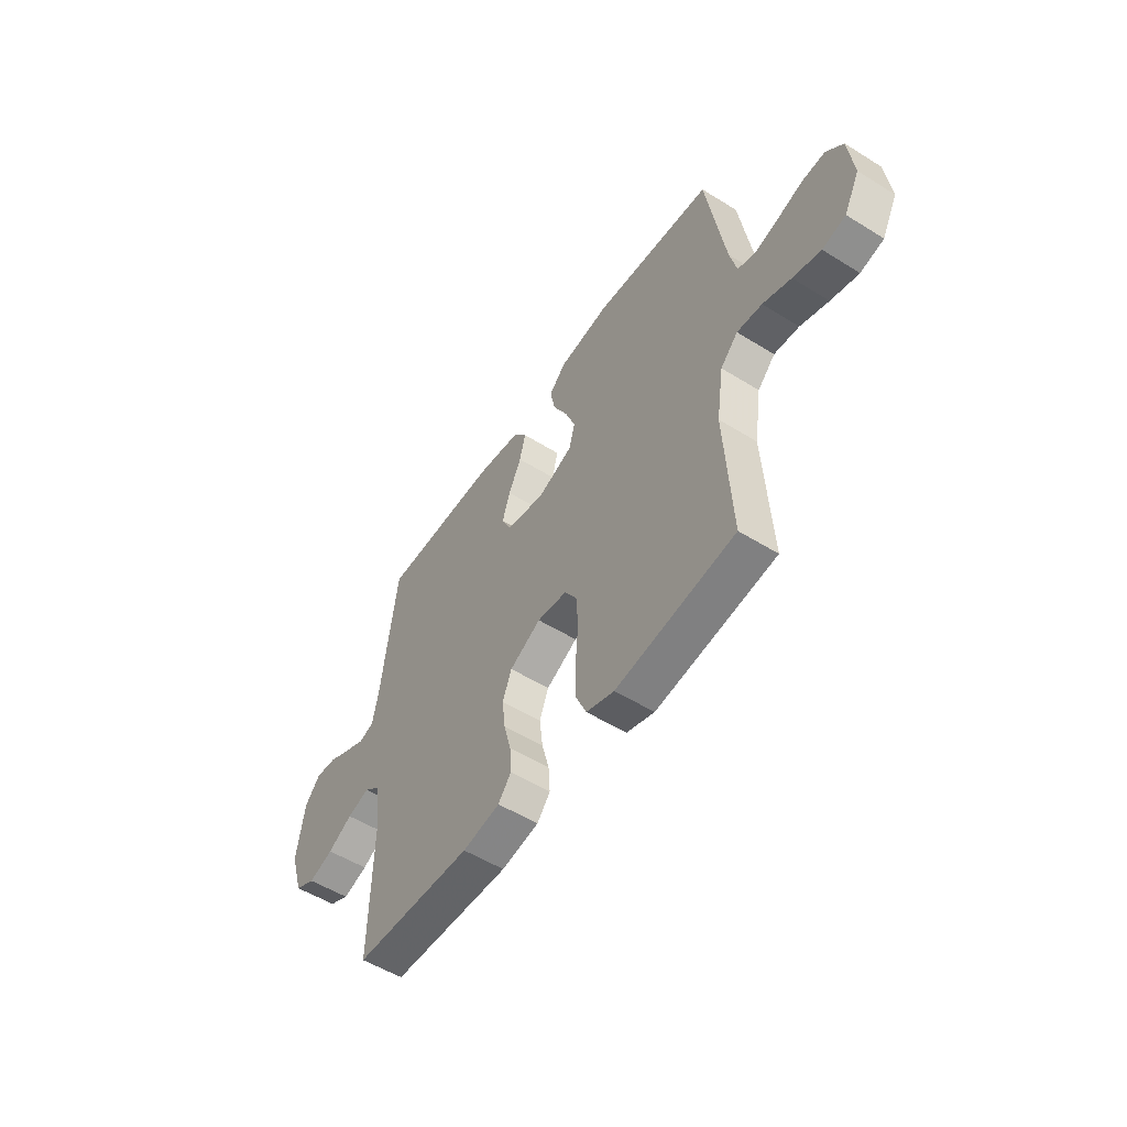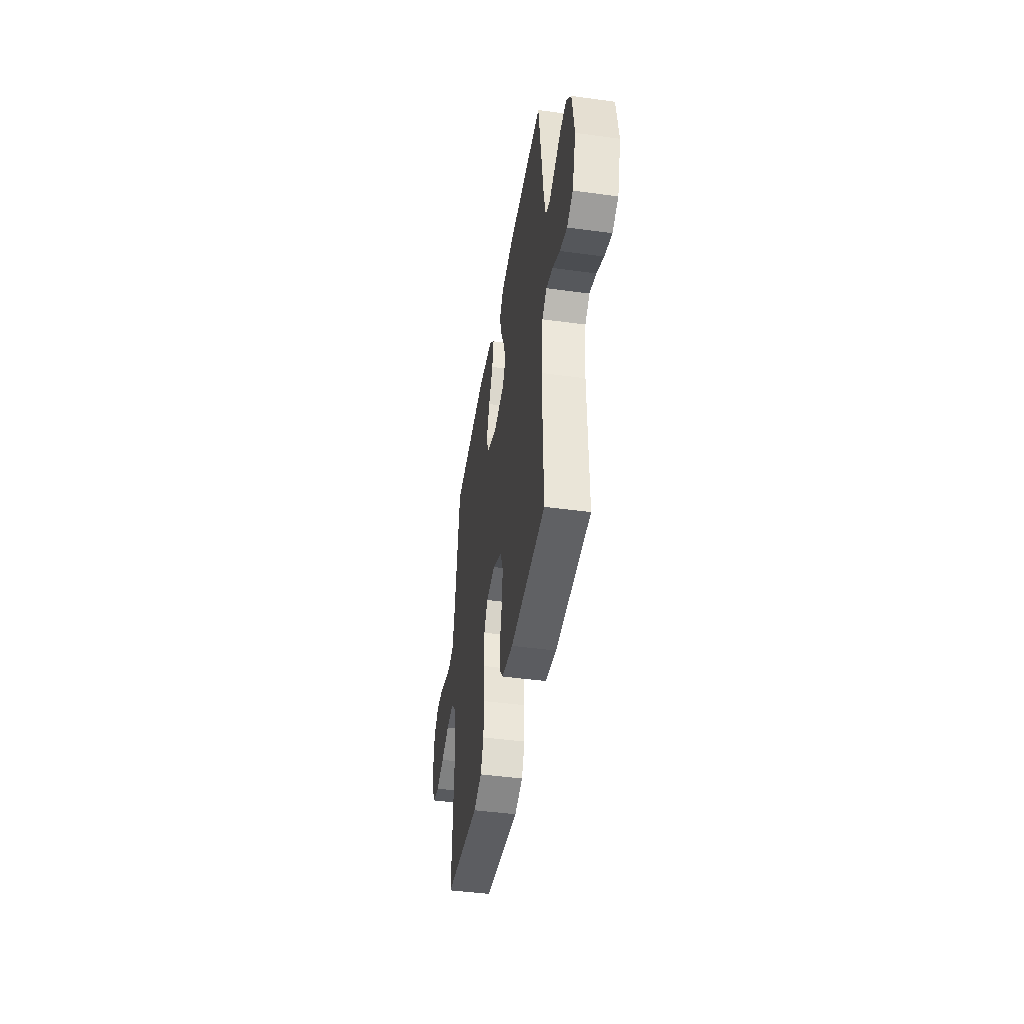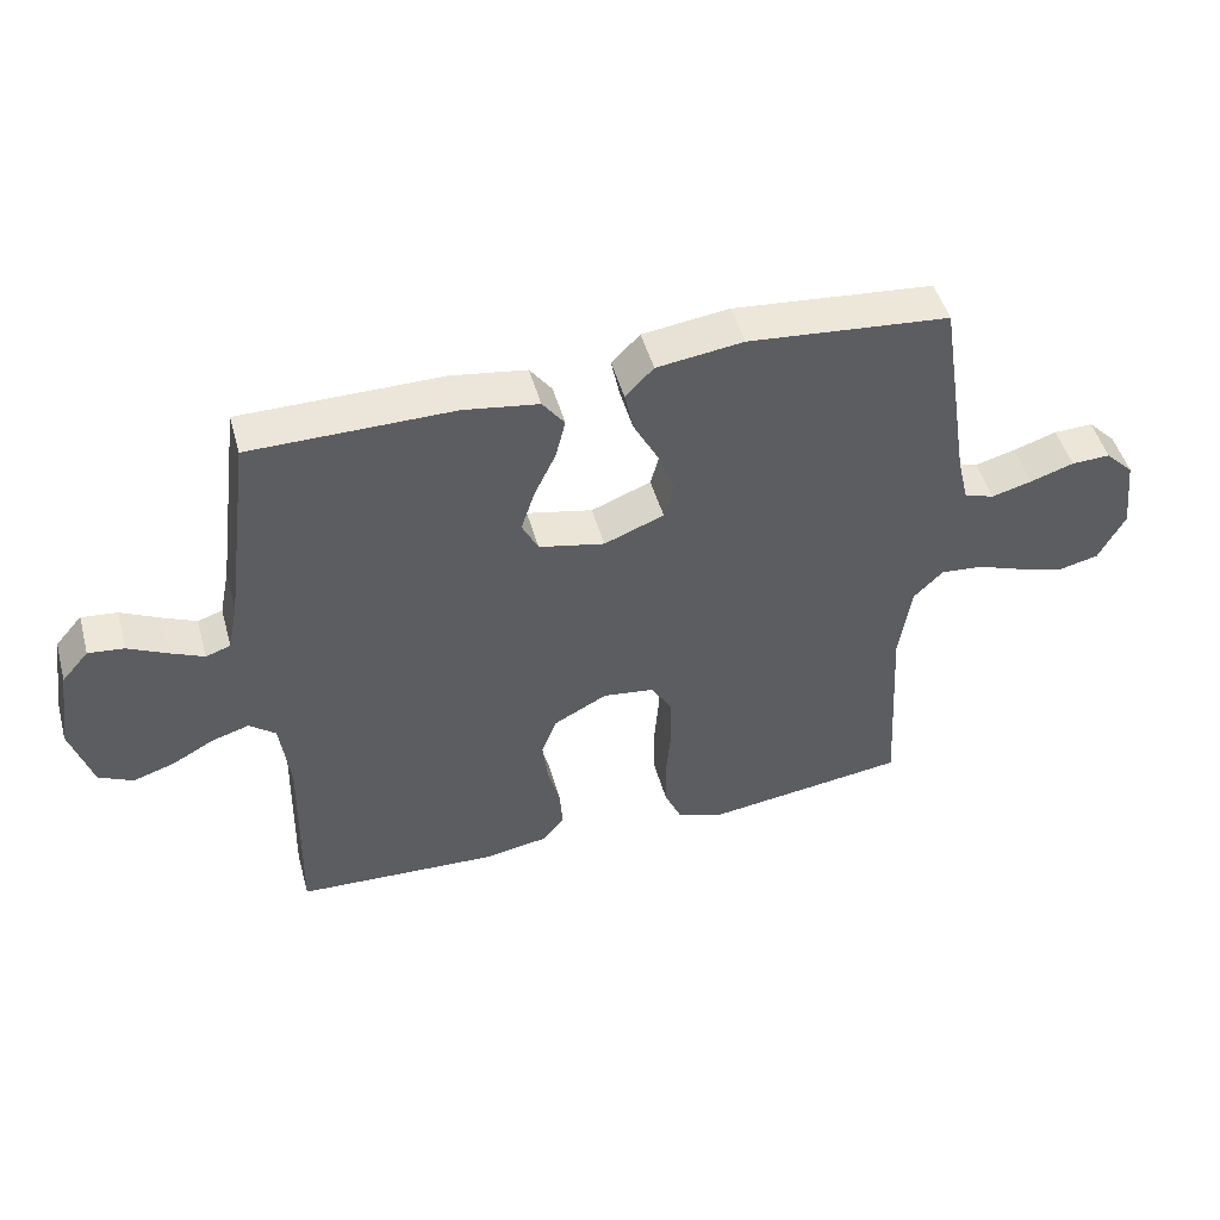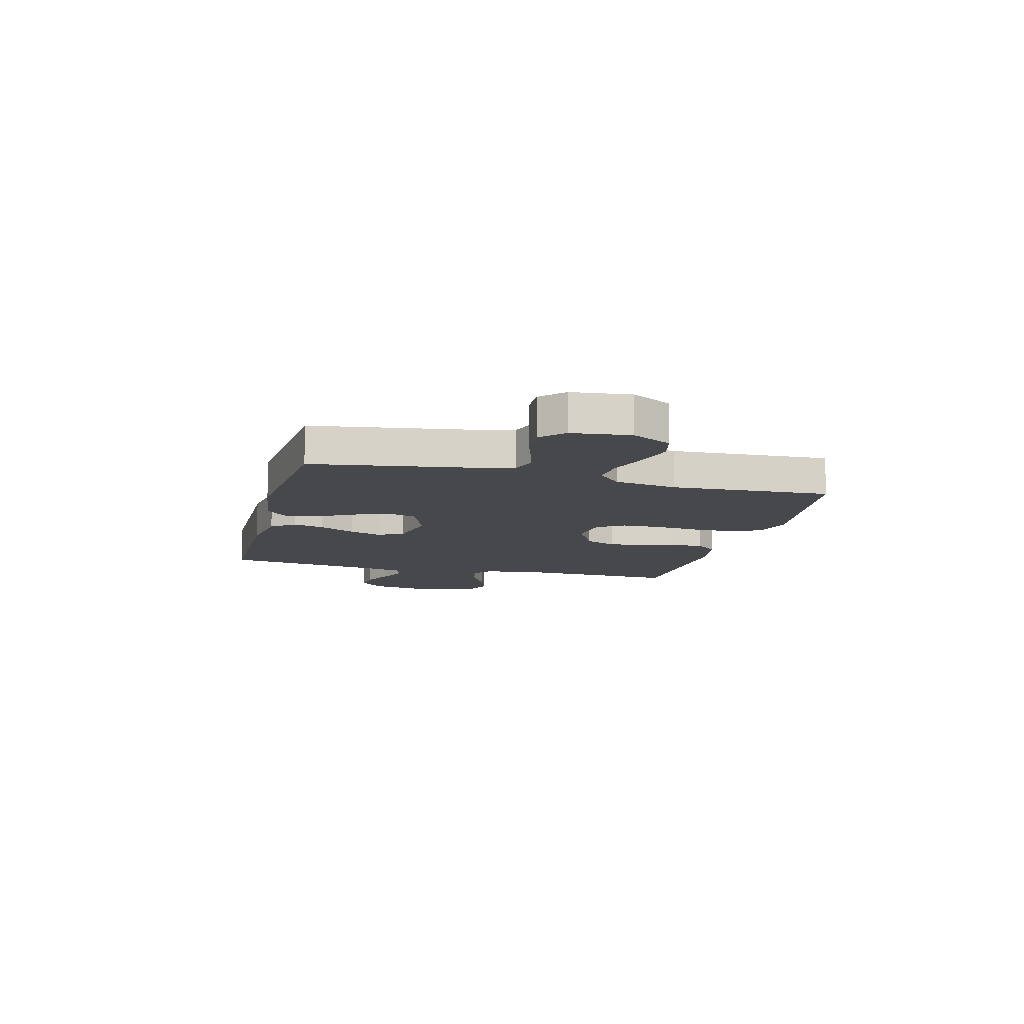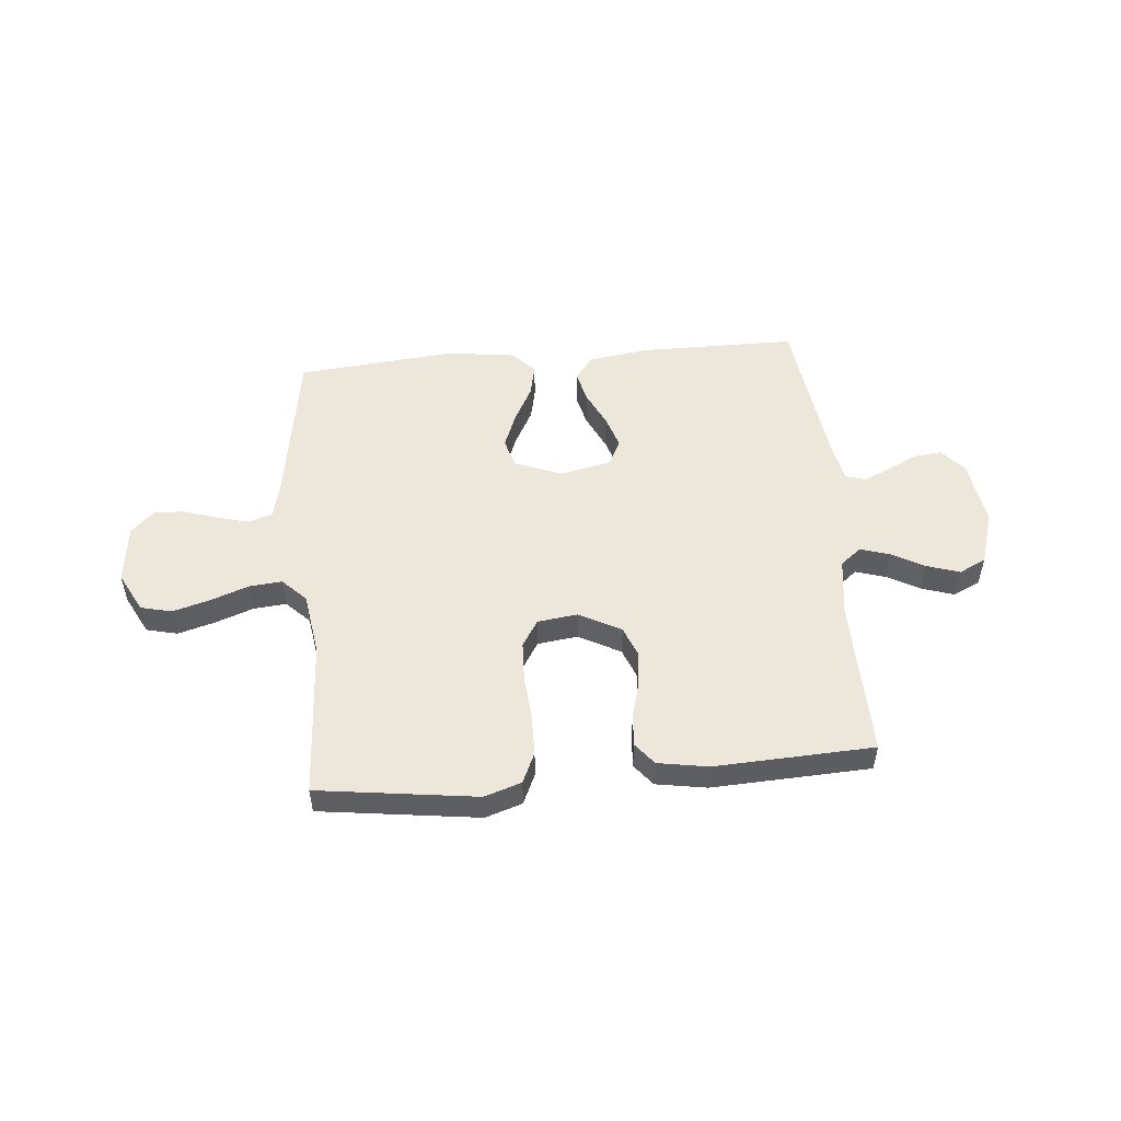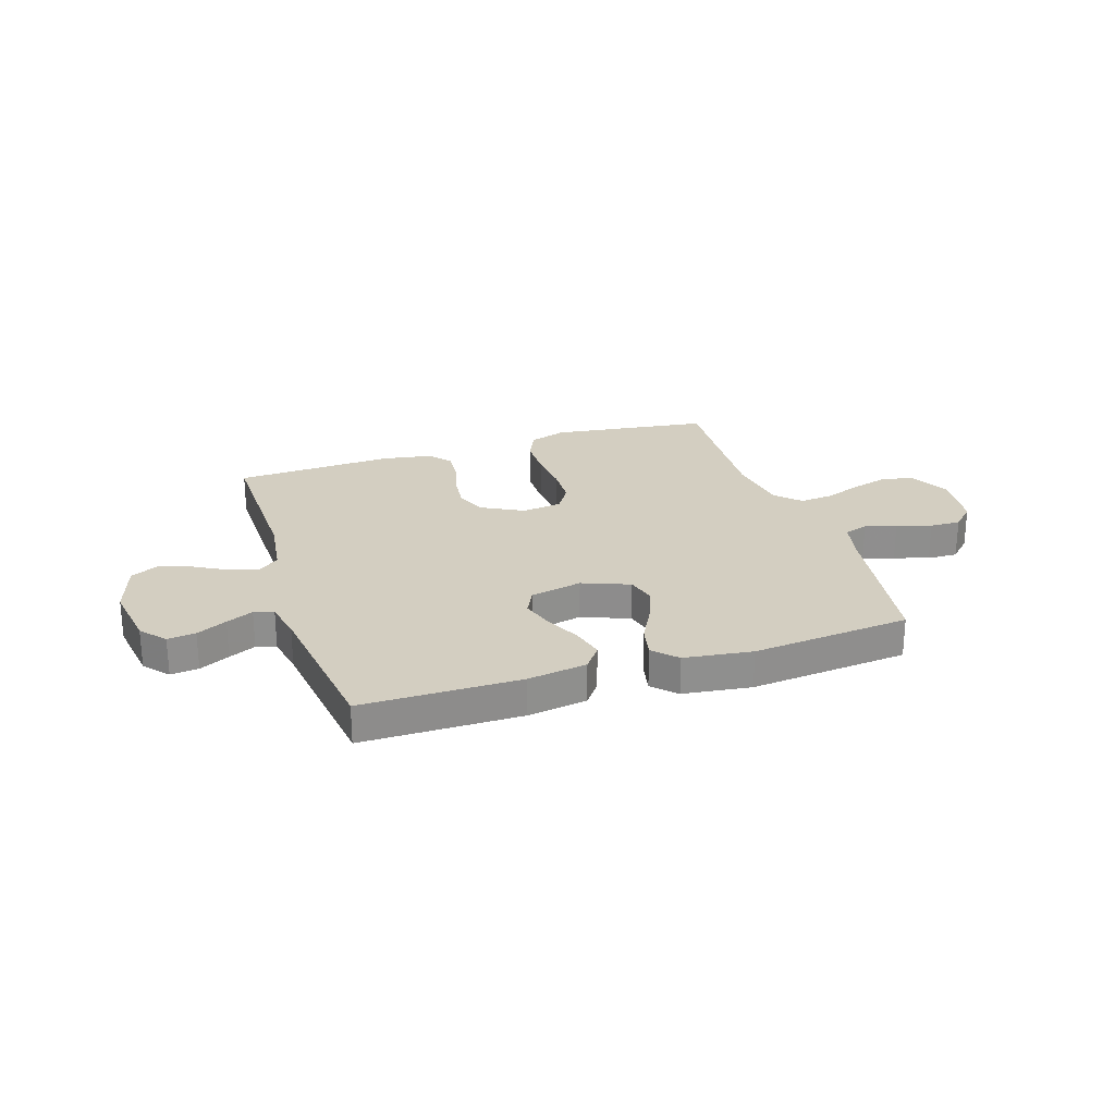
<metadata>
{"format":"obj","ext":"obj","renderer":"f3d","projection":"perspective","resolution":1024,"background":"white","views":[{"elev":-53.5,"azim":56.4,"up":"+Z"},{"elev":-44.3,"azim":-99.1,"up":"+Z"},{"elev":48.4,"azim":-15.4,"up":"+Z"},{"elev":-11.6,"azim":75.4,"up":"+Y"},{"elev":51.8,"azim":174.9,"up":"+Y"},{"elev":25.2,"azim":-18.0,"up":"+Y"}]}
</metadata>
<code>
v 0.5 0.07 0.5
v 0.547 0.07 0.2
v 0.564 0.07 0.129
v 0.609 0.07 0.114
v 0.669 0.07 0.13
v 0.734 0.07 0.151
v 0.792 0.07 0.153
v 0.834 0.07 0.111
v 0.847 0.07 0
v 0.808 0.07 -0.075
v 0.749 0.07 -0.089
v 0.679 0.07 -0.069
v 0.608 0.07 -0.043
v 0.545 0.07 -0.037
v 0.501 0.07 -0.081
v 0.483 0.07 -0.2
v 0.5 0.07 -0.5
v 0.2 0.07 -0.54
v 0.13 0.07 -0.517
v 0.104 0.07 -0.459
v 0.103 0.07 -0.381
v 0.11 0.07 -0.297
v 0.107 0.07 -0.223
v 0.076 0.07 -0.173
v 0 0.07 -0.163
v -0.079 0.07 -0.205
v -0.102 0.07 -0.263
v -0.094 0.07 -0.331
v -0.076 0.07 -0.398
v -0.072 0.07 -0.457
v -0.105 0.07 -0.498
v -0.2 0.07 -0.514
v -0.5 0.07 -0.5
v -0.494 0.07 -0.2
v -0.509 0.07 -0.088
v -0.548 0.07 -0.057
v -0.604 0.07 -0.074
v -0.666 0.07 -0.108
v -0.728 0.07 -0.128
v -0.779 0.07 -0.103
v -0.811 0.07 0
v -0.792 0.07 0.125
v -0.752 0.07 0.171
v -0.699 0.07 0.165
v -0.642 0.07 0.137
v -0.591 0.07 0.114
v -0.554 0.07 0.126
v -0.539 0.07 0.2
v -0.5 0.07 0.5
v -0.2 0.07 0.501
v -0.088 0.07 0.484
v -0.055 0.07 0.44
v -0.07 0.07 0.38
v -0.102 0.07 0.313
v -0.122 0.07 0.251
v -0.098 0.07 0.203
v 0 0.07 0.182
v 0.089 0.07 0.217
v 0.104 0.07 0.272
v 0.078 0.07 0.339
v 0.042 0.07 0.407
v 0.029 0.07 0.468
v 0.071 0.07 0.511
v 0.2 0.07 0.528
v 0.5 0 0.5
v 0.547 0 0.2
v 0.564 0 0.129
v 0.609 0 0.114
v 0.669 0 0.13
v 0.734 0 0.151
v 0.792 0 0.153
v 0.834 0 0.111
v 0.847 0 0
v 0.808 0 -0.075
v 0.749 0 -0.089
v 0.679 0 -0.069
v 0.608 0 -0.043
v 0.545 0 -0.037
v 0.501 0 -0.081
v 0.483 0 -0.2
v 0.5 0 -0.5
v 0.2 0 -0.54
v 0.13 0 -0.517
v 0.104 0 -0.459
v 0.103 0 -0.381
v 0.11 0 -0.297
v 0.107 0 -0.223
v 0.076 0 -0.173
v 0 0 -0.163
v -0.079 0 -0.205
v -0.102 0 -0.263
v -0.094 0 -0.331
v -0.076 0 -0.398
v -0.072 0 -0.457
v -0.105 0 -0.498
v -0.2 0 -0.514
v -0.5 0 -0.5
v -0.494 0 -0.2
v -0.509 0 -0.088
v -0.548 0 -0.057
v -0.604 0 -0.074
v -0.666 0 -0.108
v -0.728 0 -0.128
v -0.779 0 -0.103
v -0.811 0 0
v -0.792 0 0.125
v -0.752 0 0.171
v -0.699 0 0.165
v -0.642 0 0.137
v -0.591 0 0.114
v -0.554 0 0.126
v -0.539 0 0.2
v -0.5 0 0.5
v -0.2 0 0.501
v -0.088 0 0.484
v -0.055 0 0.44
v -0.07 0 0.38
v -0.102 0 0.313
v -0.122 0 0.251
v -0.098 0 0.203
v 0 0 0.182
v 0.089 0 0.217
v 0.104 0 0.272
v 0.078 0 0.339
v 0.042 0 0.407
v 0.029 0 0.468
v 0.071 0 0.511
v 0.2 0 0.528
f 64 1 2
f 63 64 2
f 62 63 2
f 61 62 2
f 60 61 2
f 59 60 2 3
f 58 59 3 4
f 57 58 4
f 52 53 54
f 51 52 54
f 50 51 54
f 49 50 54
f 48 49 54
f 47 48 54 55
f 46 47 55 56
f 43 44 45
f 42 43 45
f 41 42 45
f 40 41 45
f 39 40 45
f 38 39 45
f 37 38 45
f 36 37 45 46
f 46 56 57
f 36 46 57
f 35 36 57
f 32 33 34
f 31 32 34
f 30 31 34
f 29 30 34
f 28 29 34
f 27 28 34 35
f 20 21 22
f 19 20 22
f 18 19 22
f 17 18 22
f 16 17 22
f 15 16 22 23
f 14 15 23 24
f 11 12 13
f 10 11 13
f 9 10 13
f 8 9 13
f 7 8 13
f 6 7 13
f 5 6 13
f 4 5 13 14
f 14 24 25
f 4 14 25
f 57 4 25
f 26 27 35 57
f 25 26 57
f 66 65 128
f 66 128 127
f 66 127 126
f 66 126 125
f 66 125 124
f 67 66 124 123
f 68 67 123 122
f 68 122 121
f 118 117 116
f 118 116 115
f 118 115 114
f 118 114 113
f 118 113 112
f 119 118 112 111
f 120 119 111 110
f 109 108 107
f 109 107 106
f 109 106 105
f 109 105 104
f 109 104 103
f 109 103 102
f 109 102 101
f 110 109 101 100
f 121 120 110
f 121 110 100
f 121 100 99
f 98 97 96
f 98 96 95
f 98 95 94
f 98 94 93
f 98 93 92
f 99 98 92 91
f 86 85 84
f 86 84 83
f 86 83 82
f 86 82 81
f 86 81 80
f 87 86 80 79
f 88 87 79 78
f 77 76 75
f 77 75 74
f 77 74 73
f 77 73 72
f 77 72 71
f 77 71 70
f 77 70 69
f 78 77 69 68
f 89 88 78
f 89 78 68
f 89 68 121
f 121 99 91 90
f 121 90 89
f 1 65 66 2
f 2 66 67 3
f 3 67 68 4
f 4 68 69 5
f 5 69 70 6
f 6 70 71 7
f 7 71 72 8
f 8 72 73 9
f 9 73 74 10
f 10 74 75 11
f 11 75 76 12
f 12 76 77 13
f 13 77 78 14
f 14 78 79 15
f 15 79 80 16
f 16 80 81 17
f 17 81 82 18
f 18 82 83 19
f 19 83 84 20
f 20 84 85 21
f 21 85 86 22
f 22 86 87 23
f 23 87 88 24
f 24 88 89 25
f 25 89 90 26
f 26 90 91 27
f 27 91 92 28
f 28 92 93 29
f 29 93 94 30
f 30 94 95 31
f 31 95 96 32
f 32 96 97 33
f 33 97 98 34
f 34 98 99 35
f 35 99 100 36
f 36 100 101 37
f 37 101 102 38
f 38 102 103 39
f 39 103 104 40
f 40 104 105 41
f 41 105 106 42
f 42 106 107 43
f 43 107 108 44
f 44 108 109 45
f 45 109 110 46
f 46 110 111 47
f 47 111 112 48
f 48 112 113 49
f 49 113 114 50
f 50 114 115 51
f 51 115 116 52
f 52 116 117 53
f 53 117 118 54
f 54 118 119 55
f 55 119 120 56
f 56 120 121 57
f 57 121 122 58
f 58 122 123 59
f 59 123 124 60
f 60 124 125 61
f 61 125 126 62
f 62 126 127 63
f 63 127 128 64
f 64 128 65 1

</code>
